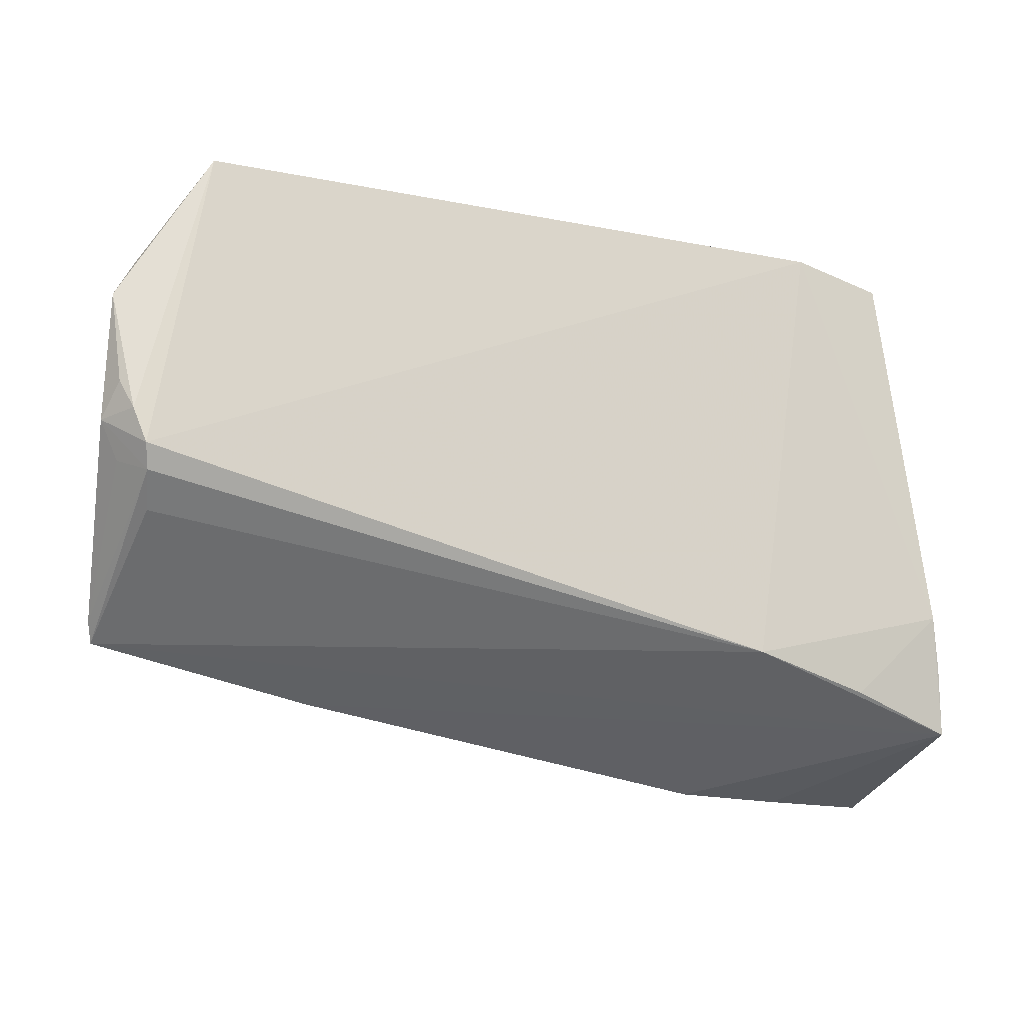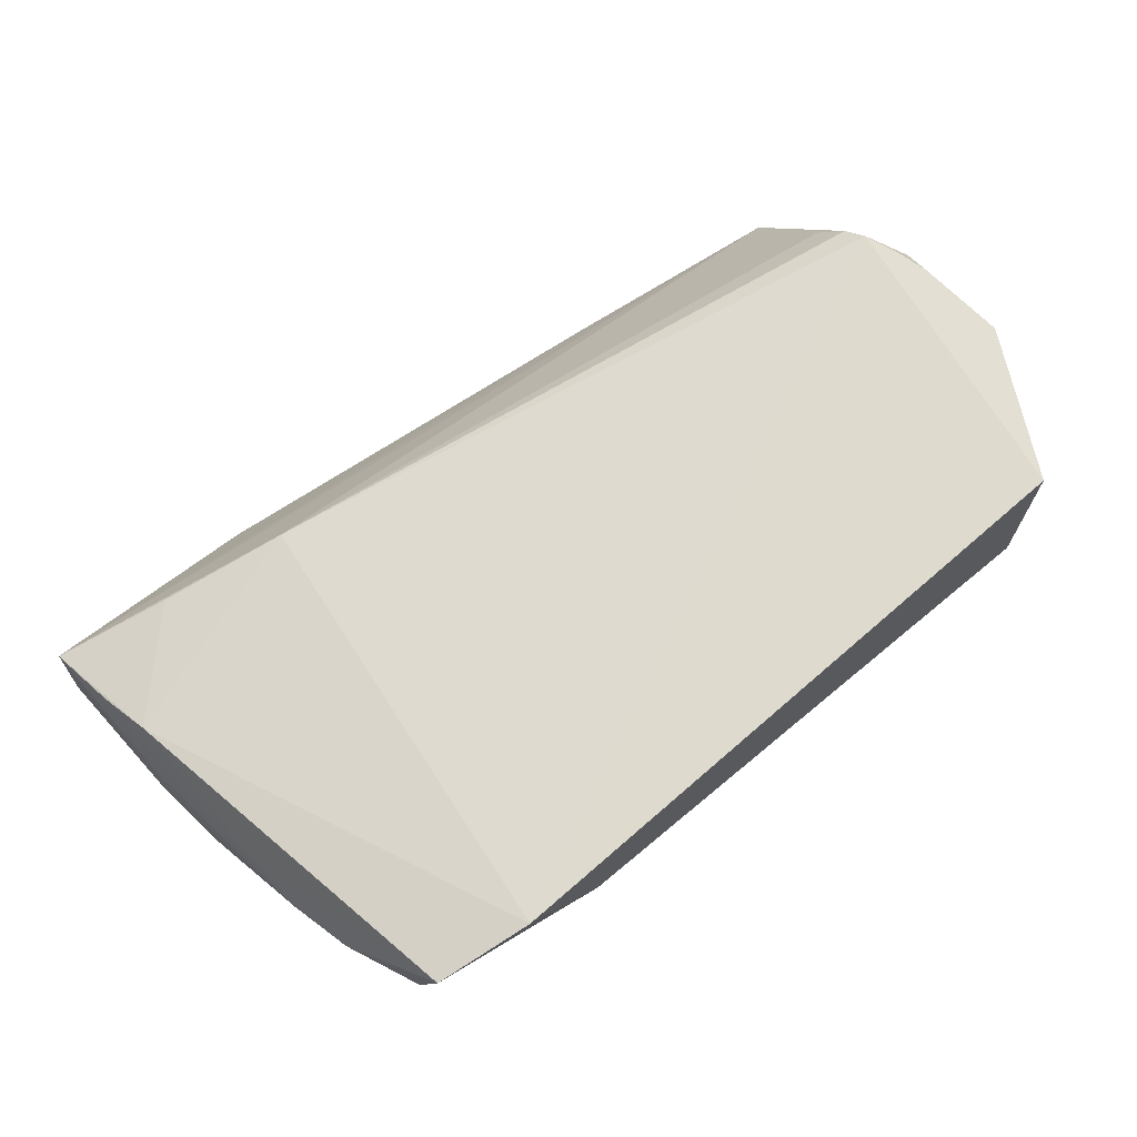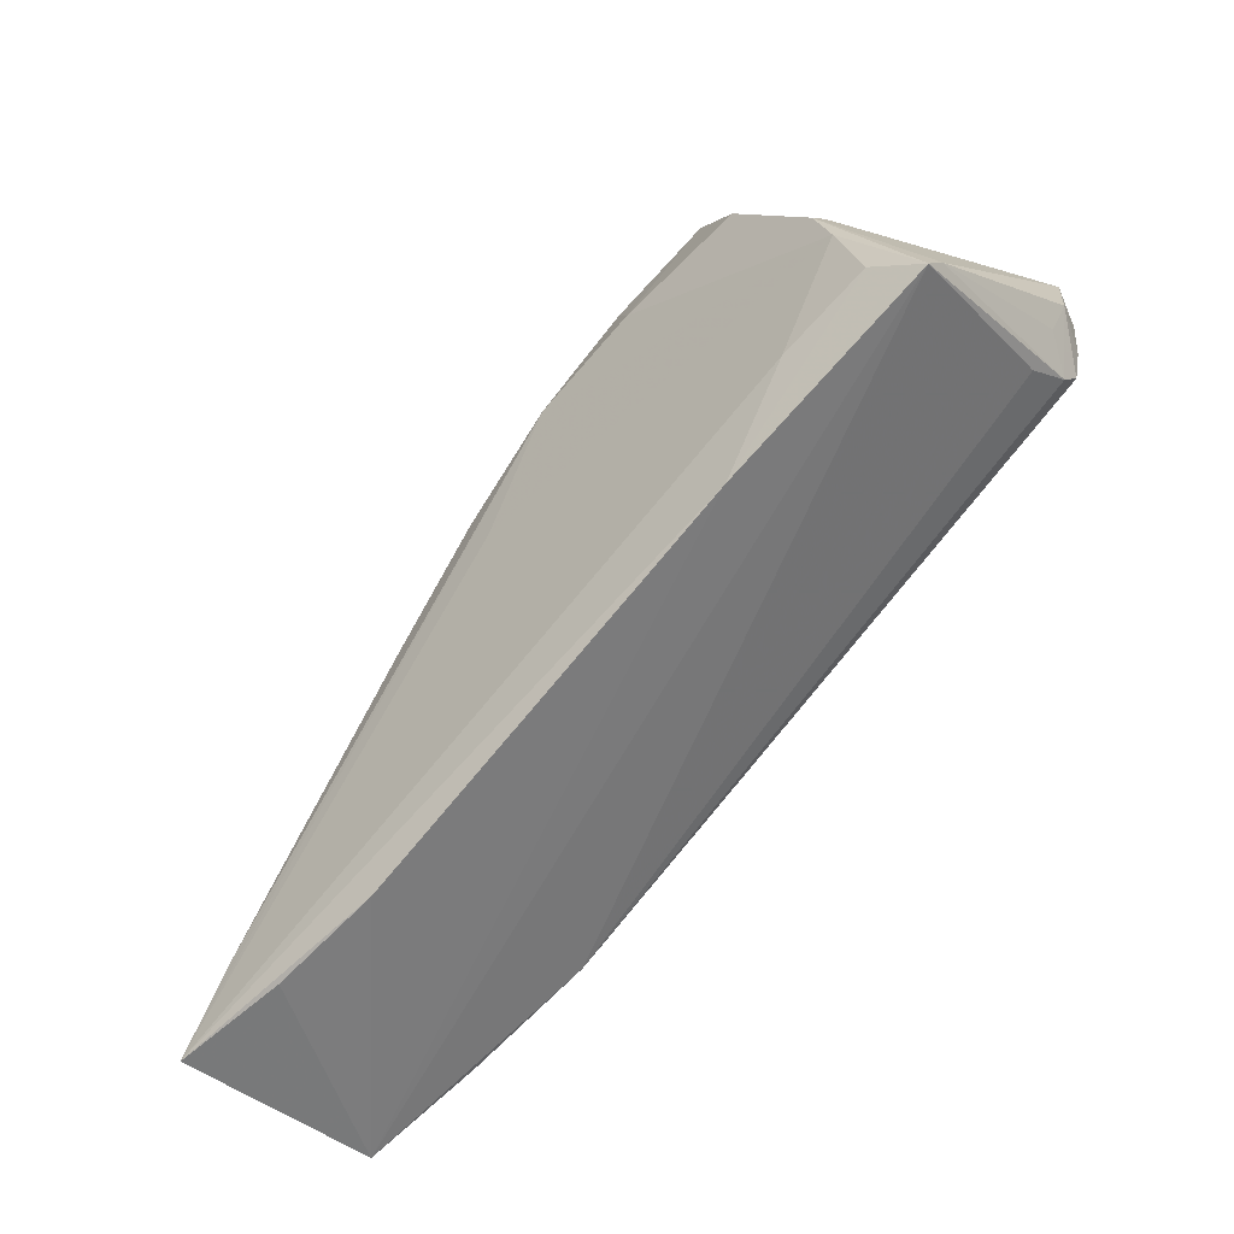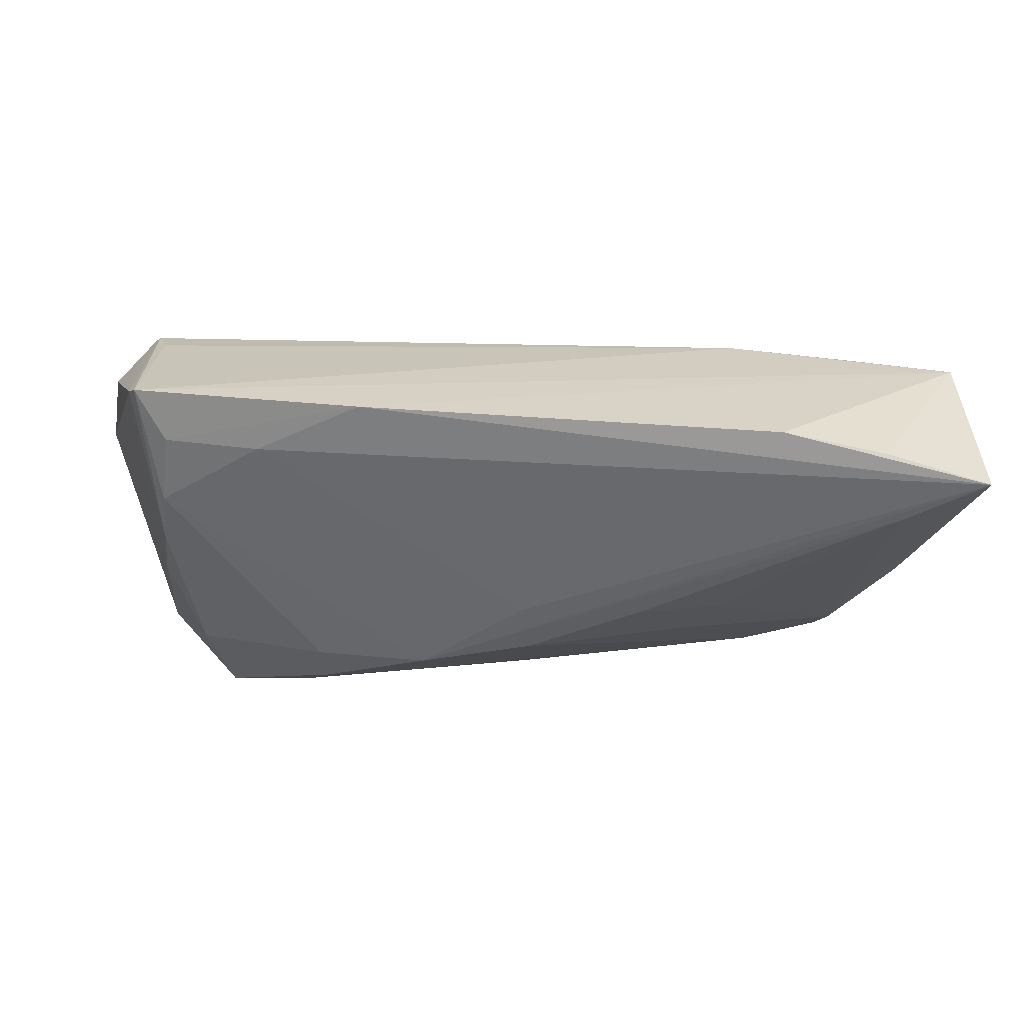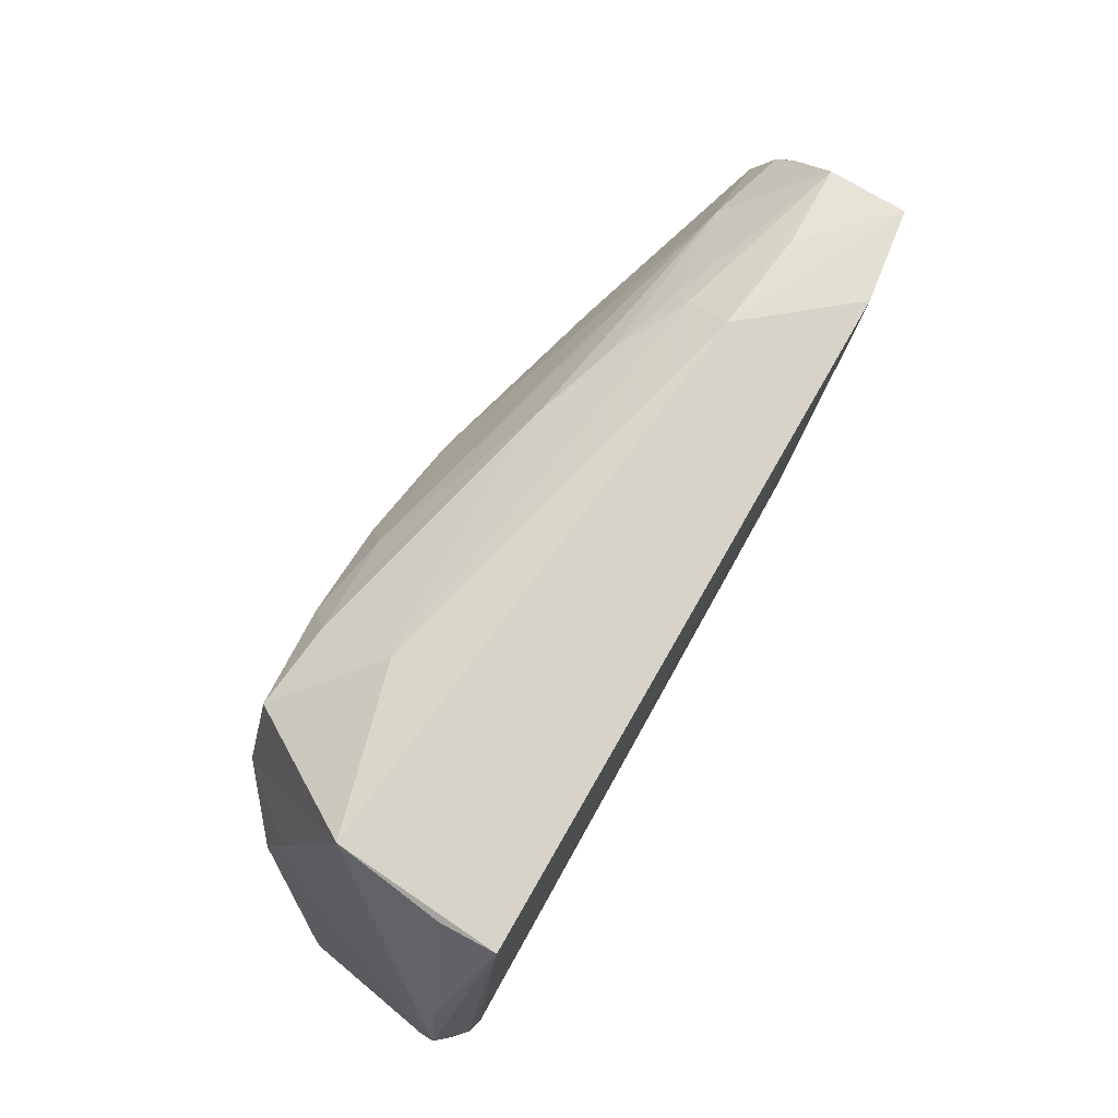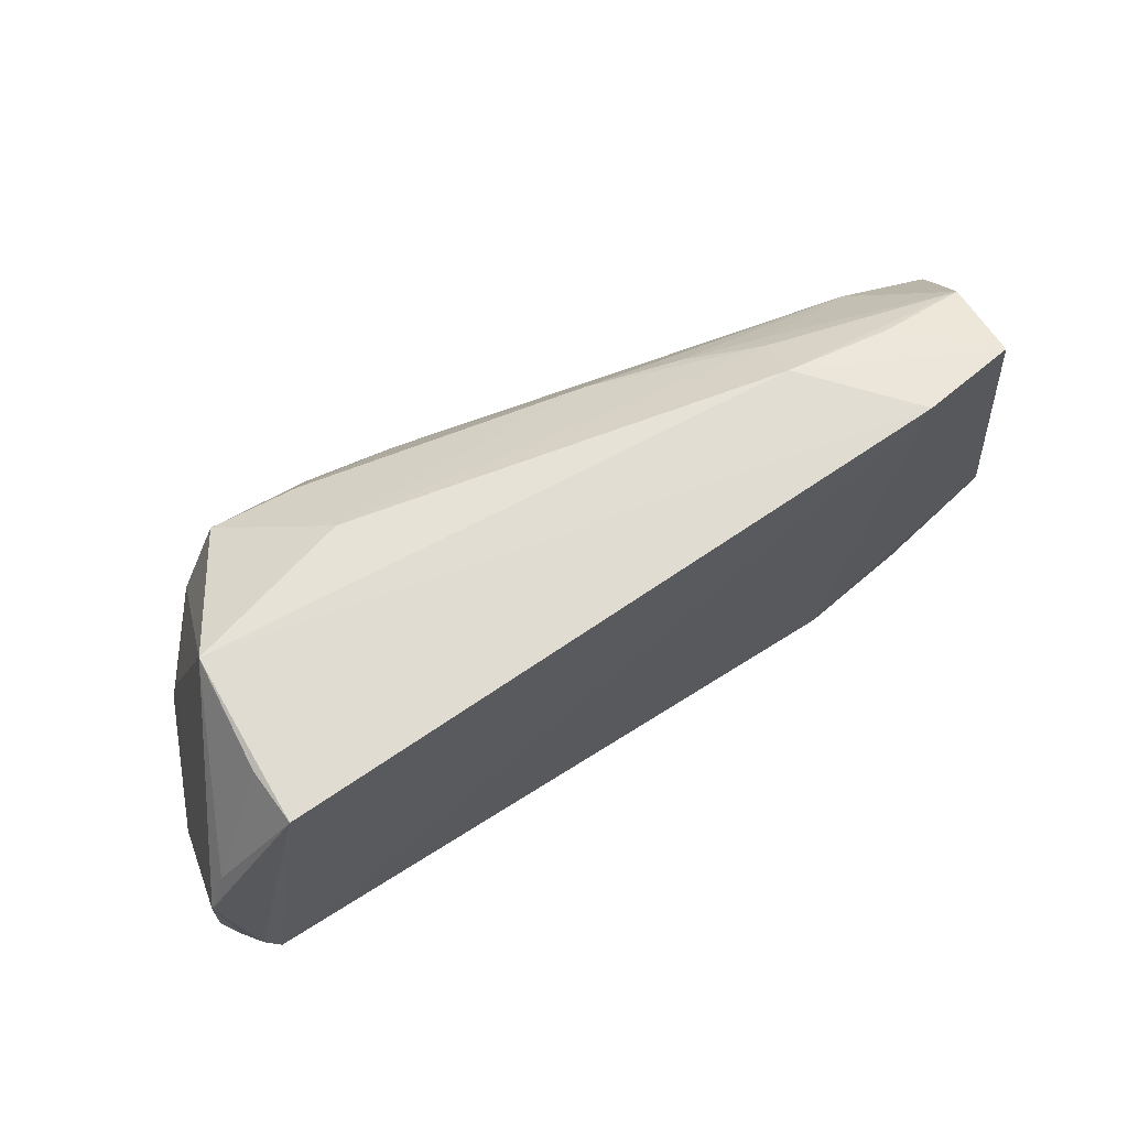
<metadata>
{"format":"obj","ext":"obj","renderer":"f3d","projection":"perspective","resolution":1024,"background":"white","views":[{"elev":-19.4,"azim":-20.8,"up":"+Y"},{"elev":71.3,"azim":139.5,"up":"+Z"},{"elev":-68.8,"azim":-129.2,"up":"+Y"},{"elev":-37.3,"azim":-11.6,"up":"+Z"},{"elev":75.9,"azim":-60.2,"up":"+Y"},{"elev":67.1,"azim":-34.5,"up":"+Y"}]}
</metadata>
<code>
v -0.05171 -0.007075 0.01615
v 0.02594 0.02453 -0.002879
v 0.04919 0.009504 -0.005115
v 0.003011 0.003455 -0.02022
v 0.02601 -0.02345 0.01444
v -0.0458 0.0298 0.01615
v 0.05399 -0.01164 0.005468
v -0.05387 0.01627 0.01297
v -0.02288 0.01569 -0.0205
v 0.05175 0.003086 0.008152
v 0.039 0.01799 -0.004672
v -0.05625 0.01155 0.01377
v 0.05504 -0.03319 -0.01102
v -0.05013 -0.01306 0.01029
v -0.05491 0.0005162 0.01462
v 0.04101 -0.02671 0.01205
v -0.05398 -0.007687 0.01062
v -0.04759 -0.01089 -0.01363
v 0.04543 -0.02826 -0.01565
v 0.04984 0.01738 0.00615
v 0.02699 -0.03635 -0.01093
v -0.04598 0.02969 0.009641
v -0.04499 0.03004 0.0002746
v 0.03571 0.02867 0.005504
v 0.02787 -0.004391 -0.01536
v -0.04686 -0.004509 -0.01506
v 0.006754 0.02327 -0.009482
v 0.03619 -0.01914 -0.01631
v 0.05441 -0.03038 0.009071
v -0.01267 0.01563 -0.01856
v -0.05334 -0.002965 0.01584
v 0.02344 0.03063 0.004184
v 0.04929 0.0153 -0.002269
v -0.02511 0.02166 -0.01769
v 0.04929 0.01722 -0.0001786
v 0.05293 -0.00684 0.007791
v -0.04637 0.006996 -0.01162
v 0.04061 -0.0362 -0.01209
v -0.05269 -0.02442 -0.007744
v 0.03325 0.03035 0.01615
v -0.05619 -0.00317 0.01121
v -0.04434 0.03063 -0.003227
v -0.03517 0.02185 -0.01879
v -0.03998 0.01175 -0.01881
v -0.02511 0.02875 -0.008479
v -0.02538 -0.02904 -0.009625
v -0.04946 0.001239 -0.006789
v -0.04817 -0.01934 -0.01088
v 0.02589 0.003774 -0.01379
v -0.05109 -0.009695 0.01446
v 0.0537 -0.005689 -0.006483
v -0.01071 0.008131 -0.0214
v 0.01686 0.02423 -0.005921
v 0.05433 -0.03561 -0.01437
v 0.0005194 -0.003324 -0.01925
v 0.02481 0.0267 -0.001065
v 0.05453 -0.01262 -0.0004932
v 0.05214 -0.01592 0.01246
v 0.01629 -0.005565 -0.01885
v -0.03684 -0.02092 -0.01178
v 0.04621 0.02609 0.005156
v -0.0245 0.009809 -0.02078
v 0.05336 -0.02208 0.01093
v 0.05148 0.01002 0.005444
v 0.04493 0.02853 0.01452
v -0.05339 -0.02215 -0.006196
f 1 5 40
f 40 42 6
f 6 1 40
f 40 5 58
f 39 5 14
f 22 6 42
f 12 66 41
f 39 66 26
f 52 54 55
f 54 60 55
f 46 60 54
f 54 21 46
f 51 57 13
f 13 54 51
f 51 3 33
f 54 3 51
f 57 51 64
f 29 54 13
f 29 46 21
f 13 57 29
f 29 5 39
f 39 46 29
f 63 58 29
f 5 1 50
f 50 14 5
f 39 14 50
f 50 66 39
f 1 41 50
f 8 42 12
f 12 6 8
f 6 22 8
f 12 41 15
f 48 46 39
f 60 46 48
f 42 44 37
f 44 26 37
f 12 42 37
f 32 45 42
f 32 42 40
f 33 3 11
f 11 61 33
f 11 2 61
f 49 4 11
f 11 3 49
f 10 58 63
f 33 61 35
f 35 51 33
f 35 64 51
f 38 21 54
f 54 29 38
f 38 29 21
f 16 58 5
f 5 29 16
f 16 29 58
f 17 41 66
f 66 50 17
f 17 50 41
f 23 22 42
f 42 8 23
f 23 8 22
f 31 41 1
f 31 15 41
f 12 15 31
f 31 6 12
f 1 6 31
f 60 48 18
f 39 26 18
f 18 48 39
f 52 55 18
f 18 55 60
f 12 37 47
f 47 37 26
f 47 66 12
f 47 26 66
f 62 26 44
f 52 18 62
f 62 18 26
f 43 62 44
f 43 44 42
f 42 45 43
f 61 32 24
f 27 45 56
f 45 32 56
f 56 32 61
f 61 2 56
f 53 11 27
f 2 11 53
f 27 56 53
f 53 56 2
f 27 11 30
f 30 4 52
f 30 11 4
f 52 4 59
f 19 3 54
f 19 59 28
f 19 54 52
f 52 59 19
f 49 3 25
f 28 59 25
f 3 19 25
f 25 19 28
f 25 4 49
f 25 59 4
f 63 29 7
f 7 29 57
f 57 64 7
f 64 10 7
f 20 35 61
f 64 35 20
f 34 45 27
f 34 43 45
f 27 30 34
f 52 62 9
f 62 43 9
f 43 34 9
f 9 30 52
f 9 34 30
f 36 10 63
f 63 7 36
f 36 7 10
f 65 10 64
f 64 20 65
f 58 10 65
f 40 58 65
f 65 20 61
f 61 24 65
f 65 32 40
f 65 24 32

</code>
